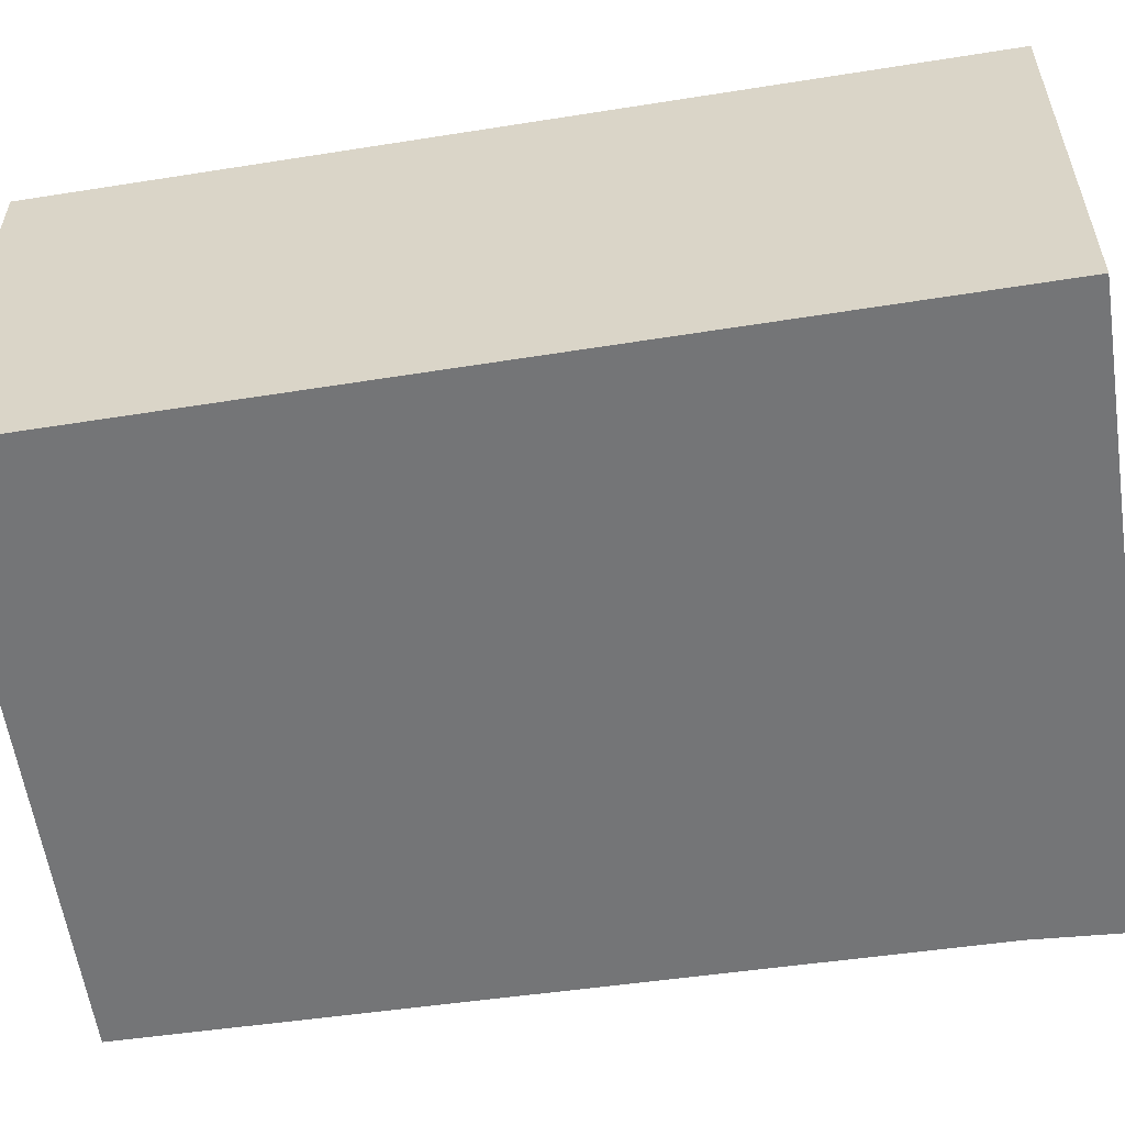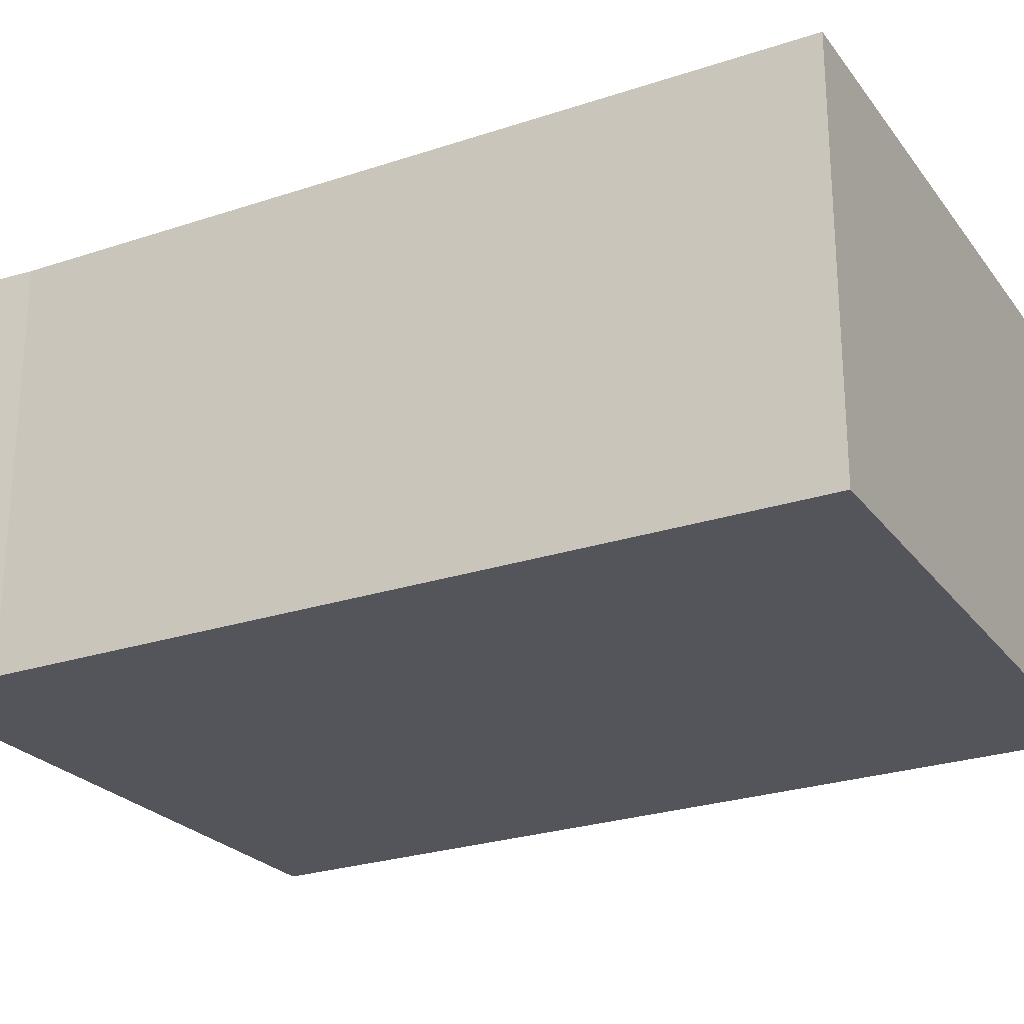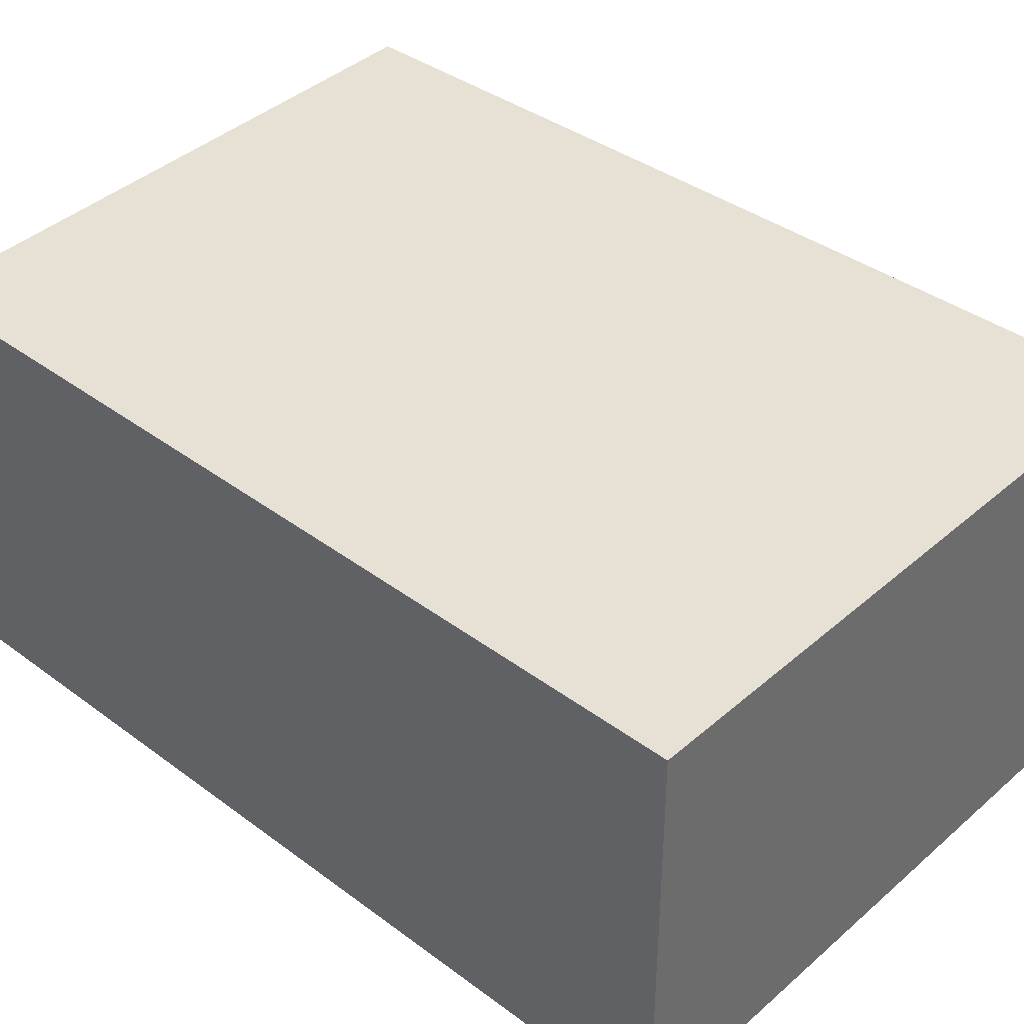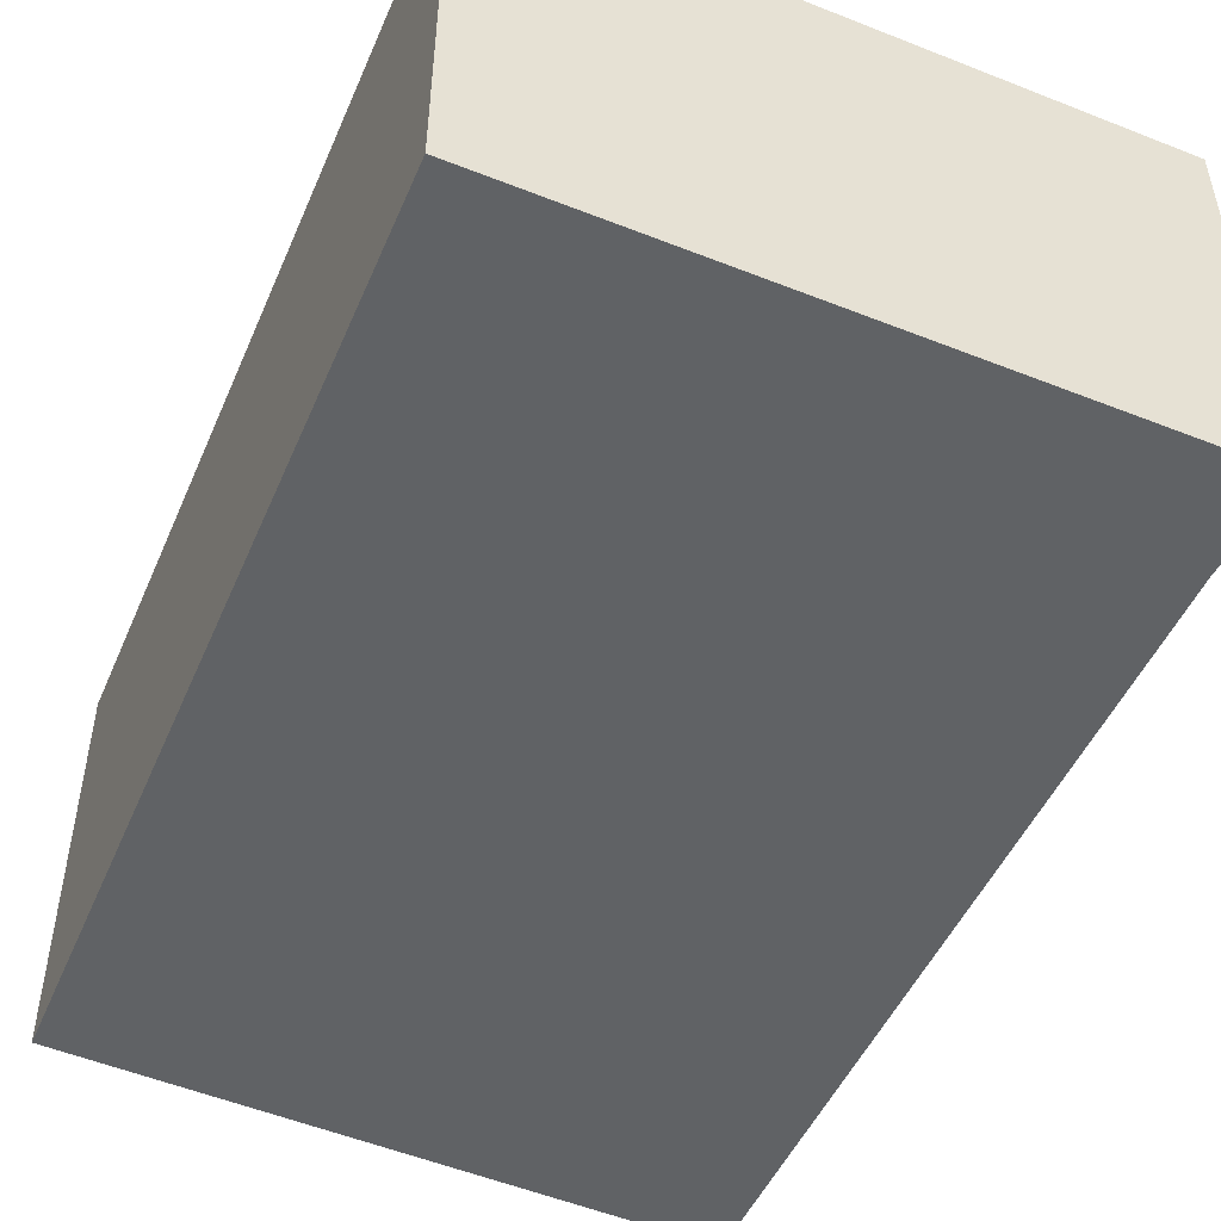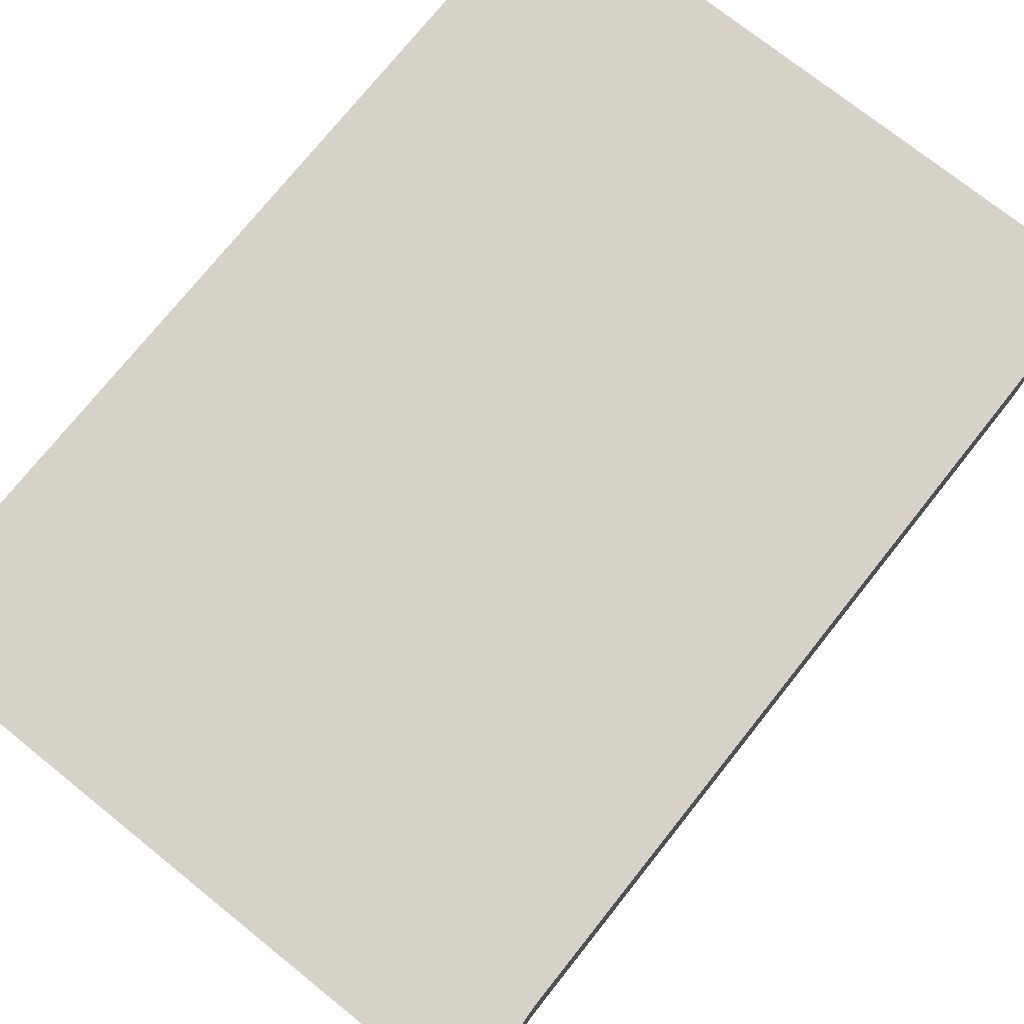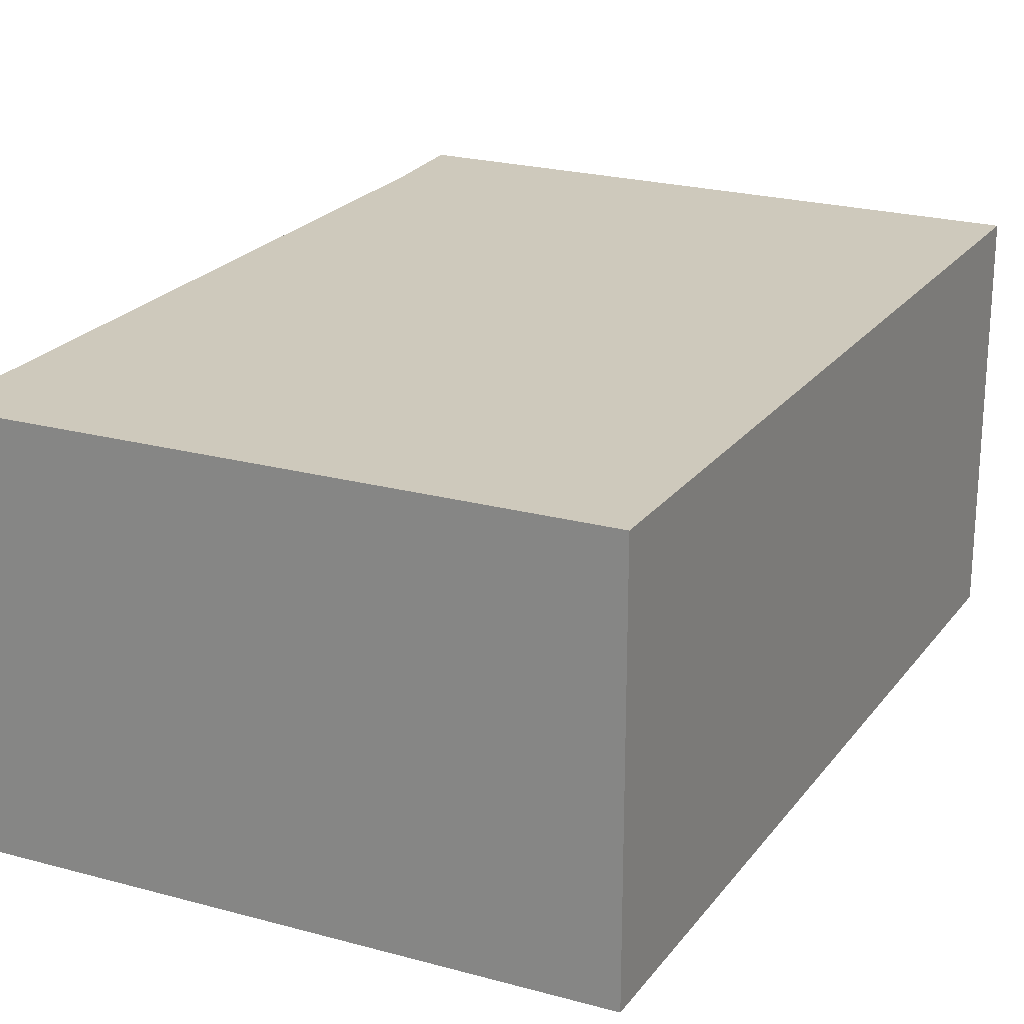
<metadata>
{"format":"obj","ext":"obj","renderer":"f3d","projection":"perspective","resolution":1024,"background":"white","views":[{"elev":-56.4,"azim":-75.7,"up":"+Y"},{"elev":-24.9,"azim":124.4,"up":"+Y"},{"elev":39.0,"azim":-42.0,"up":"+Y"},{"elev":-50.5,"azim":-18.0,"up":"+Y"},{"elev":77.6,"azim":44.3,"up":"+Y"},{"elev":22.4,"azim":-148.1,"up":"+Y"}]}
</metadata>
<code>
v  0 2.116 1.296e-16
v  3.567 2.116 3.747
v  3.142 2.116 -0.37
v  0.39 2.116 4.575
v  3.65 2.116 4.266
v  3.65 -2.612e-16 4.266
v  3.567 -2.294e-16 3.747
v  3.142 2.266e-17 -0.37
v  0 0 0
v  0.39 -2.801e-16 4.575
g defaultobject
f 1 2 3
f 2 1 4
f 2 4 5
f 6 2 5
f 2 6 7
f 7 3 2
f 3 7 8
f 8 1 3
f 1 8 9
f 9 4 1
f 4 9 10
f 10 5 4
f 5 10 6
f 7 9 8
f 9 7 6
f 9 6 10

</code>
